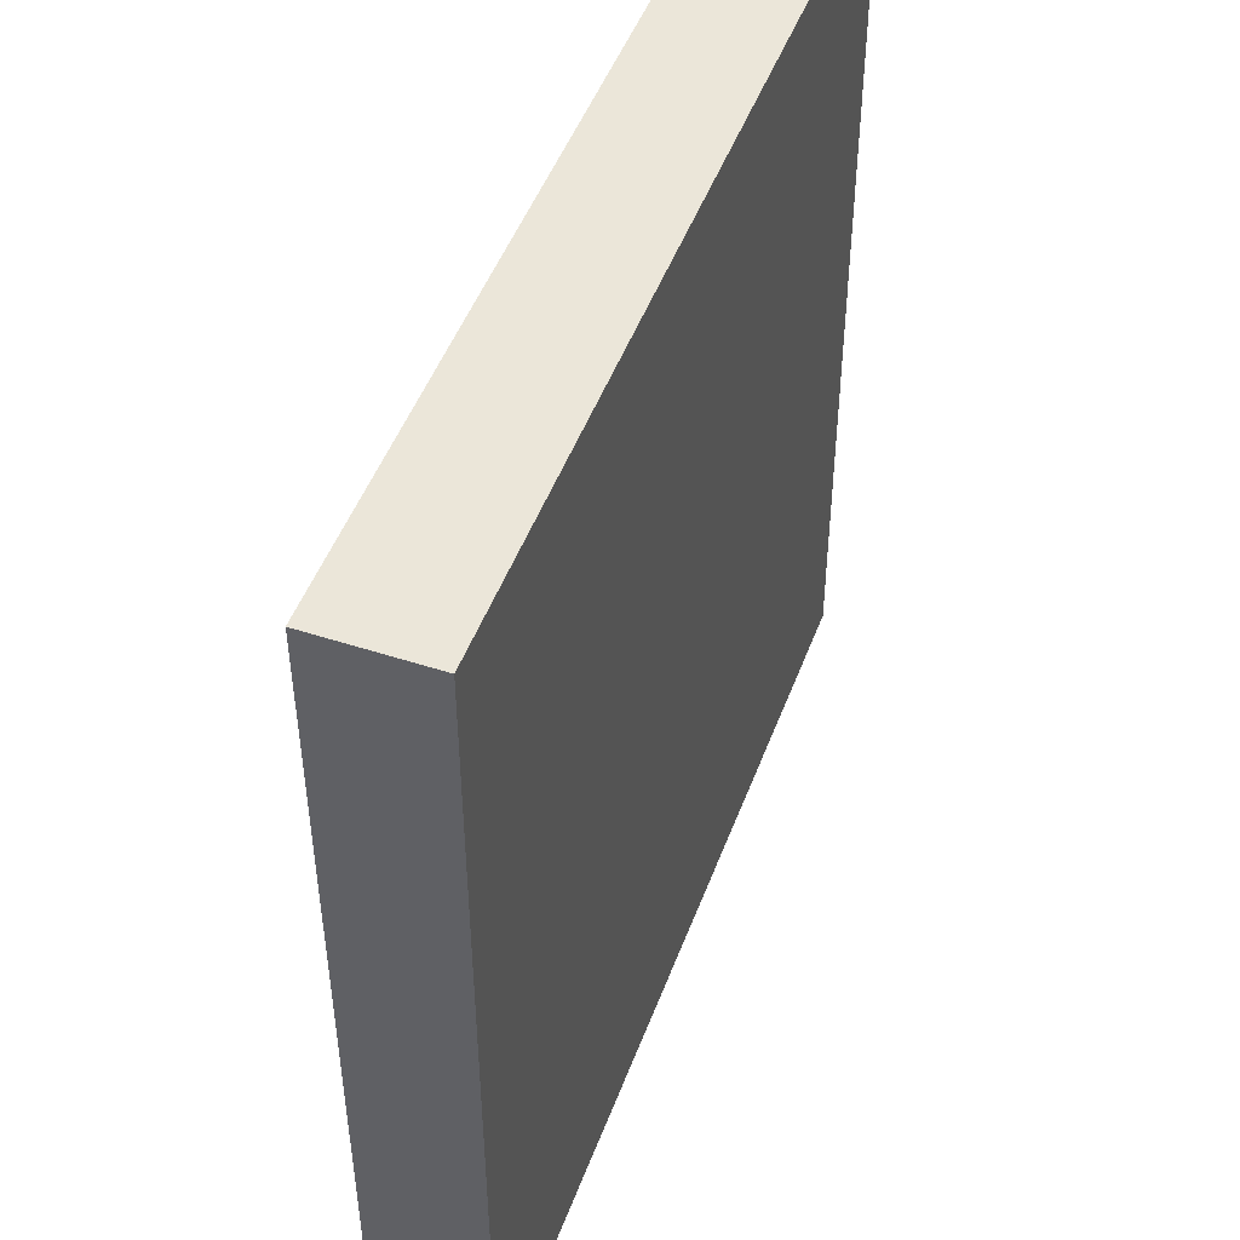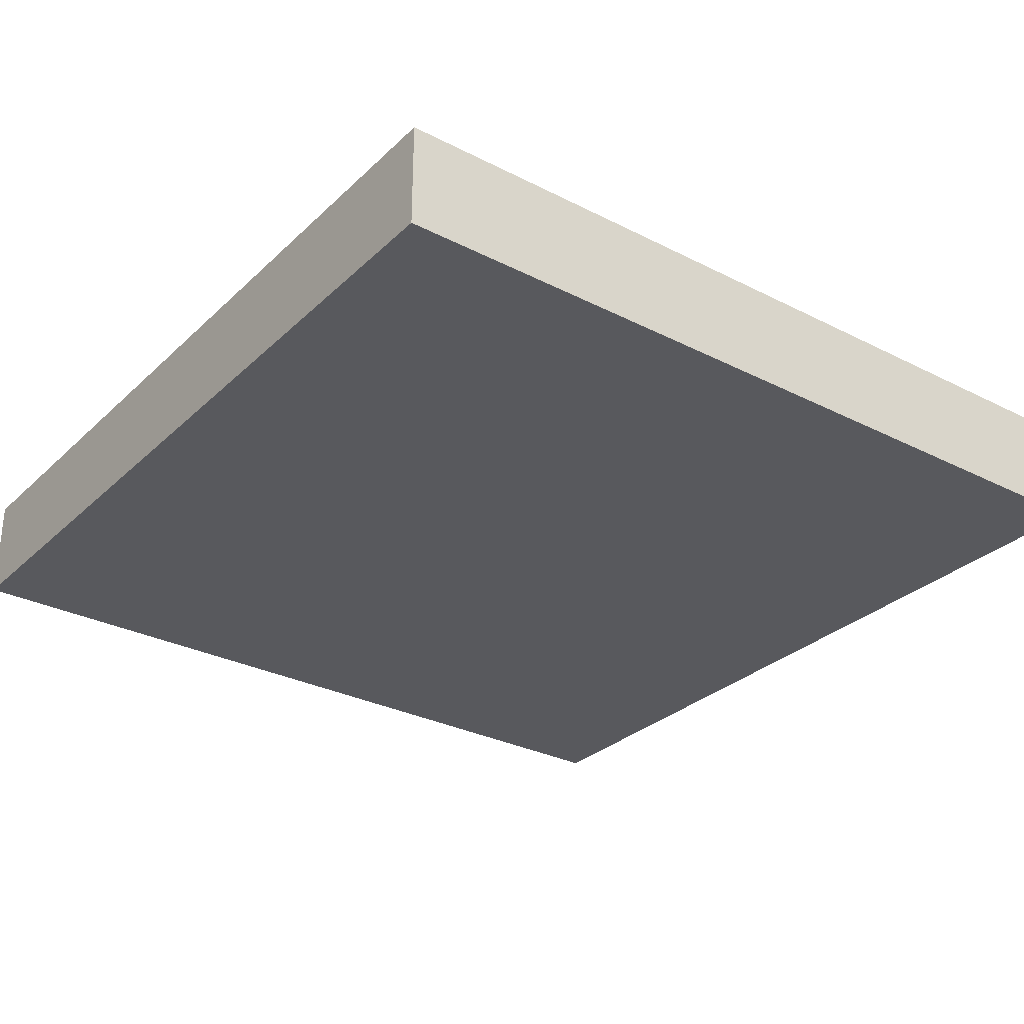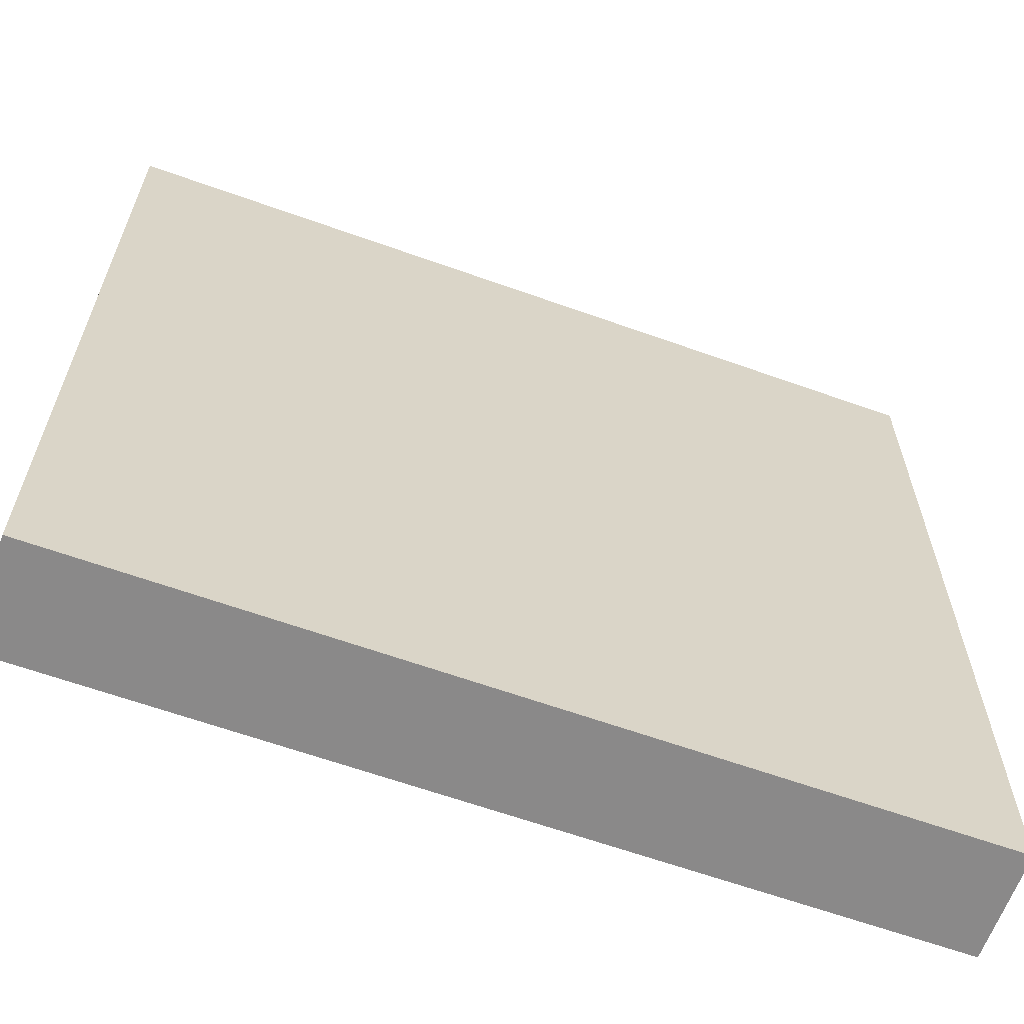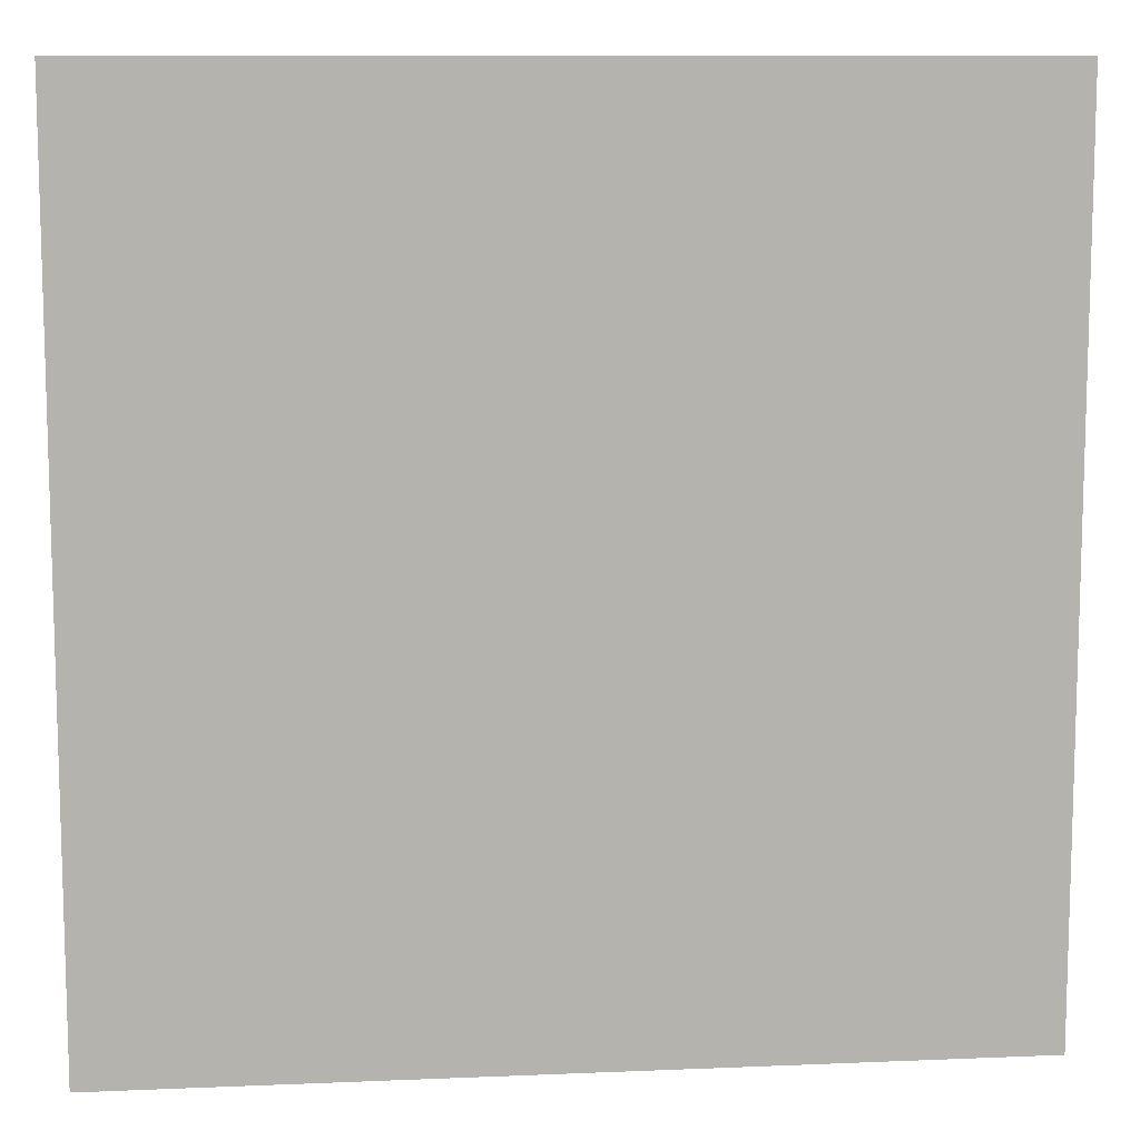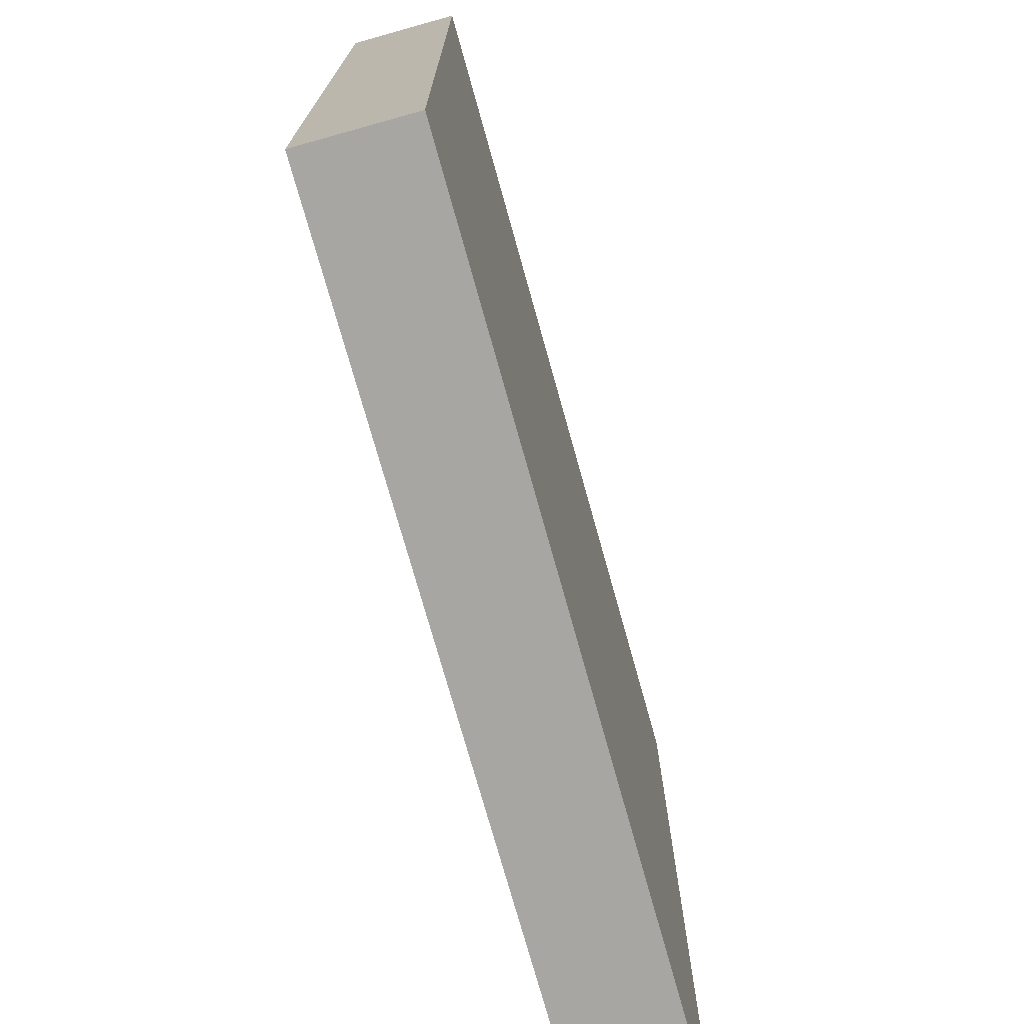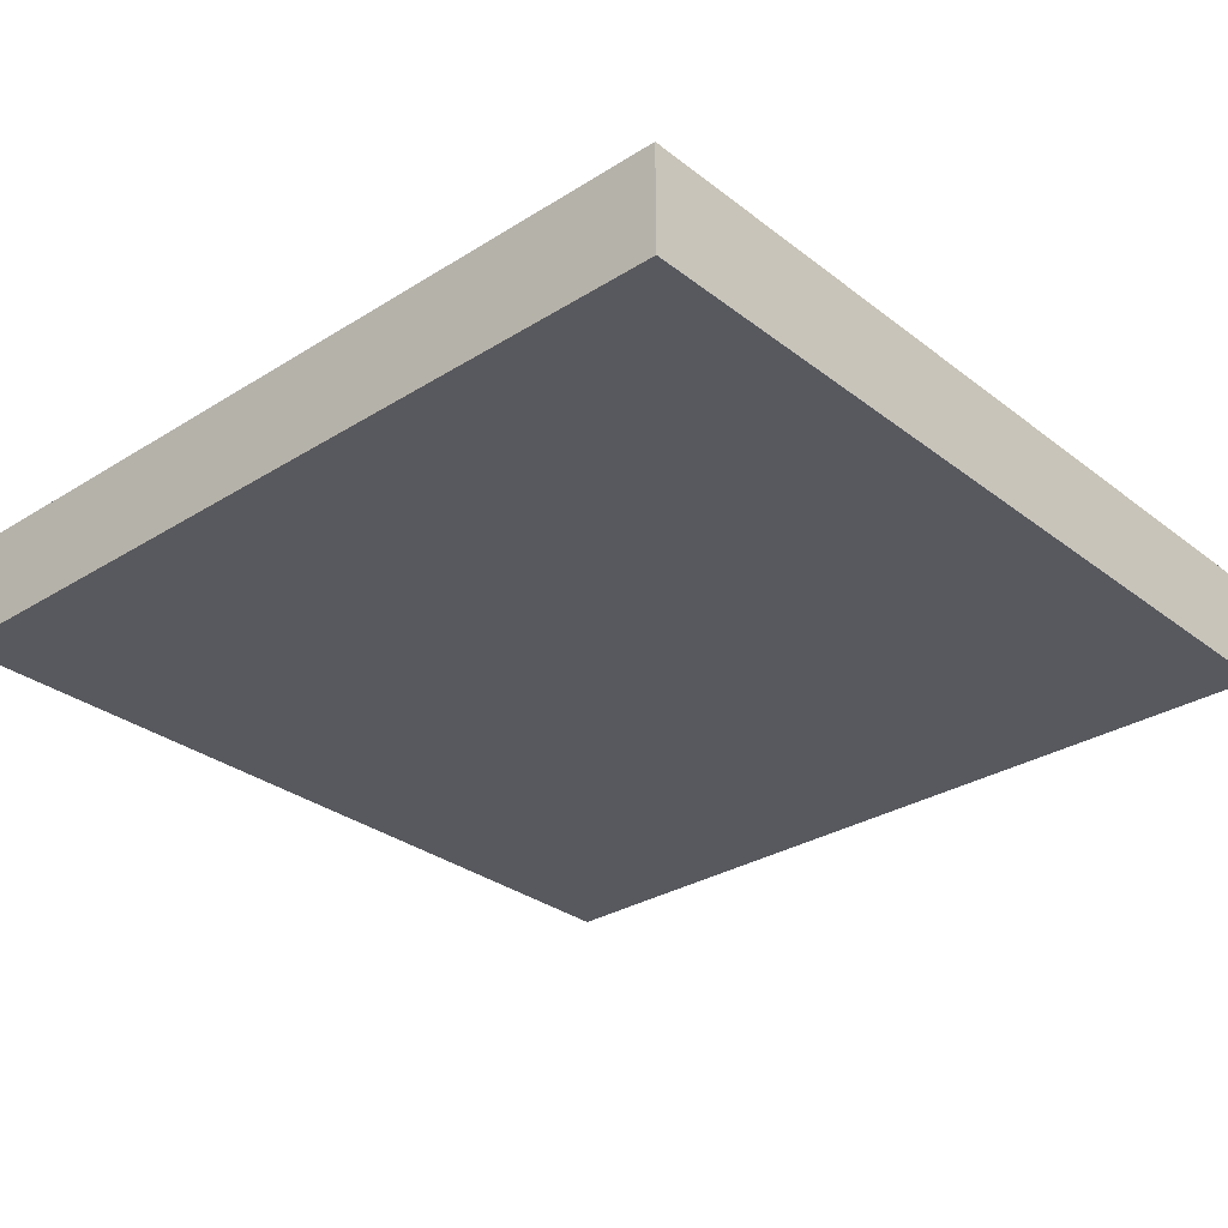
<metadata>
{"format":"obj","ext":"obj","renderer":"f3d","projection":"perspective","resolution":1024,"background":"white","views":[{"elev":48.5,"azim":110.0,"up":"+Y"},{"elev":-29.8,"azim":143.3,"up":"+Z"},{"elev":-63.3,"azim":160.1,"up":"+Y"},{"elev":10.2,"azim":173.9,"up":"+Y"},{"elev":-74.2,"azim":-74.4,"up":"+Y"},{"elev":-30.4,"azim":132.1,"up":"+Z"}]}
</metadata>
<code>
o
v 0 2 -1.4
v 0 2 -1.6
v 0 2.3 -1.4
v 0 2.3 -1.6
v 0 2.4 -1.5
v 0 2.4 -1.6
v 0 2.7 -1.5
v 0 2.7 -1.6
v 0 2.8 -1.4
v 0 2.8 -1.6
v 0 3.1 -1.4
v 0 3.1 -1.6
v 0 3.2 -1.5
v 0 3.2 -1.6
v 0 3.5 -1.5
v 0 3.5 -1.6
v 0 3.6 -1.4
v 0 3.6 -1.6
v 1.6 2 -1.4
v 1.6 2 -1.5
v 1.6 2 -1.6
v 1.6 2.3 -1.4
v 1.6 2.3 -1.5
v 1.6 2.4 -1.4
v 1.6 2.4 -1.6
v 1.6 2.7 -1.4
v 1.6 2.7 -1.6
v 1.6 2.8 -1.4
v 1.6 2.8 -1.5
v 1.6 3.1 -1.4
v 1.6 3.1 -1.5
v 1.6 3.2 -1.4
v 1.6 3.2 -1.6
v 1.6 3.5 -1.4
v 1.6 3.5 -1.6
v 1.6 3.6 -1.4
v 1.6 3.6 -1.6
v 0 2 -1.4
v 0 2.3 -1.4
v 0 2.8 -1.4
v 0 3.1 -1.4
v 0 3.6 -1.4
v 0.1 2.4 -1.4
v 0.1 2.7 -1.4
v 0.1 3.2 -1.4
v 0.1 3.5 -1.4
v 0.2 2 -1.4
v 0.2 2.3 -1.4
v 0.2 2.8 -1.4
v 0.2 3.1 -1.4
v 0.3 2 -1.4
v 0.3 2.3 -1.4
v 0.3 2.8 -1.4
v 0.3 3.1 -1.4
v 0.4 2.4 -1.4
v 0.4 2.7 -1.4
v 0.4 3.2 -1.4
v 0.4 3.5 -1.4
v 0.5 2.4 -1.4
v 0.5 2.7 -1.4
v 0.5 3.2 -1.4
v 0.5 3.5 -1.4
v 0.6 2 -1.4
v 0.6 2.3 -1.4
v 0.6 2.8 -1.4
v 0.6 3.1 -1.4
v 0.7 2 -1.4
v 0.7 2.3 -1.4
v 0.7 2.8 -1.4
v 0.7 3.1 -1.4
v 0.8 2.4 -1.4
v 0.8 2.7 -1.4
v 0.8 3.2 -1.4
v 0.8 3.5 -1.4
v 0.9 2.4 -1.4
v 0.9 2.7 -1.4
v 0.9 3.2 -1.4
v 0.9 3.5 -1.4
v 1 2 -1.4
v 1 2.3 -1.4
v 1 2.8 -1.4
v 1 3.1 -1.4
v 1.1 2 -1.4
v 1.1 2.3 -1.4
v 1.1 2.8 -1.4
v 1.1 3.1 -1.4
v 1.2 2.4 -1.4
v 1.2 2.7 -1.4
v 1.2 3.2 -1.4
v 1.2 3.5 -1.4
v 1.3 2.4 -1.4
v 1.3 2.7 -1.4
v 1.3 3.2 -1.4
v 1.3 3.5 -1.4
v 1.4 2 -1.4
v 1.4 2.3 -1.4
v 1.4 2.8 -1.4
v 1.4 3.1 -1.4
v 1.5 2 -1.4
v 1.5 2.3 -1.4
v 1.5 2.8 -1.4
v 1.5 3.1 -1.4
v 1.6 2 -1.4
v 1.6 2.3 -1.4
v 1.6 2.4 -1.4
v 1.6 2.7 -1.4
v 1.6 2.8 -1.4
v 1.6 3.1 -1.4
v 1.6 3.2 -1.4
v 1.6 3.5 -1.4
v 1.6 3.6 -1.4
v 0 2 -1.6
v 0 2.3 -1.6
v 0 2.4 -1.6
v 0 2.7 -1.6
v 0 2.8 -1.6
v 0 3.1 -1.6
v 0 3.2 -1.6
v 0 3.5 -1.6
v 0 3.6 -1.6
v 0.1 2.4 -1.6
v 0.1 2.7 -1.6
v 0.1 3.2 -1.6
v 0.1 3.5 -1.6
v 0.2 2.4 -1.6
v 0.2 2.7 -1.6
v 0.2 3.2 -1.6
v 0.2 3.5 -1.6
v 0.3 2 -1.6
v 0.3 2.3 -1.6
v 0.3 2.8 -1.6
v 0.3 3.1 -1.6
v 0.4 2 -1.6
v 0.4 2.3 -1.6
v 0.4 2.8 -1.6
v 0.4 3.1 -1.6
v 0.5 2.4 -1.6
v 0.5 2.7 -1.6
v 0.5 3.2 -1.6
v 0.5 3.5 -1.6
v 0.6 2.4 -1.6
v 0.6 2.7 -1.6
v 0.6 3.2 -1.6
v 0.6 3.5 -1.6
v 0.7 2 -1.6
v 0.7 2.3 -1.6
v 0.7 2.8 -1.6
v 0.7 3.1 -1.6
v 0.8 2 -1.6
v 0.8 2.3 -1.6
v 0.8 2.8 -1.6
v 0.8 3.1 -1.6
v 0.9 2.4 -1.6
v 0.9 2.7 -1.6
v 0.9 3.2 -1.6
v 0.9 3.5 -1.6
v 1 2.4 -1.6
v 1 2.7 -1.6
v 1 3.2 -1.6
v 1 3.5 -1.6
v 1.1 2 -1.6
v 1.1 2.3 -1.6
v 1.1 2.8 -1.6
v 1.1 3.1 -1.6
v 1.2 2 -1.6
v 1.2 2.3 -1.6
v 1.2 2.8 -1.6
v 1.2 3.1 -1.6
v 1.3 2.4 -1.6
v 1.3 2.7 -1.6
v 1.3 3.2 -1.6
v 1.3 3.5 -1.6
v 1.4 2.4 -1.6
v 1.4 2.7 -1.6
v 1.4 3.2 -1.6
v 1.4 3.5 -1.6
v 1.5 2 -1.6
v 1.5 2.3 -1.6
v 1.5 2.8 -1.6
v 1.5 3.1 -1.6
v 1.6 2 -1.6
v 1.6 2.4 -1.6
v 1.6 2.7 -1.6
v 1.6 3.2 -1.6
v 1.6 3.5 -1.6
v 1.6 3.6 -1.6
v 0 2 -1.4
v 0.2 2 -1.4
v 0.3 2 -1.4
v 0.6 2 -1.4
v 0.7 2 -1.4
v 1 2 -1.4
v 1.1 2 -1.4
v 1.4 2 -1.4
v 1.5 2 -1.4
v 1.6 2 -1.4
v 0.2 2 -1.5
v 0.3 2 -1.5
v 0.4 2 -1.5
v 0.6 2 -1.5
v 0.7 2 -1.5
v 0.8 2 -1.5
v 1 2 -1.5
v 1.1 2 -1.5
v 1.2 2 -1.5
v 1.4 2 -1.5
v 1.5 2 -1.5
v 1.6 2 -1.5
v 0 2 -1.6
v 0.3 2 -1.6
v 0.4 2 -1.6
v 0.7 2 -1.6
v 0.8 2 -1.6
v 1.1 2 -1.6
v 1.2 2 -1.6
v 1.5 2 -1.6
v 1.6 2 -1.6
v 0 3.6 -1.4
v 1.6 3.6 -1.4
v 0 3.6 -1.6
v 1.6 3.6 -1.6
f 3 2 1
f 4 2 3
f 5 4 3
f 6 4 5
f 7 5 3
f 7 6 5
f 8 6 7
f 9 7 3
f 9 8 7
f 10 8 9
f 11 10 9
f 12 10 11
f 13 12 11
f 14 12 13
f 15 13 11
f 15 14 13
f 16 14 15
f 17 15 11
f 17 16 15
f 18 16 17
f 19 20 22
f 20 21 23
f 22 20 23
f 22 23 24
f 23 21 25
f 24 23 25
f 24 25 26
f 26 25 27
f 26 27 28
f 28 27 29
f 28 29 30
f 29 27 31
f 30 29 31
f 30 31 32
f 31 27 33
f 32 31 33
f 32 33 34
f 34 33 35
f 34 35 36
f 36 35 37
f 43 40 39
f 44 40 43
f 45 42 41
f 46 42 45
f 47 39 38
f 48 43 39
f 48 39 47
f 49 40 44
f 49 41 40
f 50 45 41
f 50 41 49
f 51 48 47
f 52 43 48
f 52 48 51
f 53 49 44
f 53 50 49
f 54 45 50
f 54 50 53
f 55 44 43
f 55 43 52
f 56 53 44
f 56 44 55
f 57 45 54
f 57 46 45
f 58 42 46
f 58 46 57
f 59 55 52
f 59 56 55
f 60 53 56
f 60 56 59
f 61 57 54
f 61 58 57
f 62 42 58
f 62 58 61
f 63 52 51
f 64 59 52
f 64 52 63
f 65 53 60
f 65 54 53
f 66 61 54
f 66 54 65
f 67 64 63
f 68 59 64
f 68 64 67
f 69 65 60
f 69 66 65
f 70 61 66
f 70 66 69
f 71 59 68
f 71 60 59
f 72 69 60
f 72 60 71
f 73 61 70
f 73 62 61
f 74 42 62
f 74 62 73
f 75 71 68
f 75 72 71
f 76 69 72
f 76 72 75
f 77 73 70
f 77 74 73
f 78 42 74
f 78 74 77
f 79 68 67
f 80 75 68
f 80 68 79
f 81 70 69
f 81 69 76
f 82 77 70
f 82 70 81
f 83 80 79
f 84 75 80
f 84 80 83
f 85 81 76
f 85 82 81
f 86 77 82
f 86 82 85
f 87 75 84
f 87 76 75
f 88 85 76
f 88 76 87
f 89 77 86
f 89 78 77
f 90 42 78
f 90 78 89
f 91 87 84
f 91 88 87
f 92 85 88
f 92 88 91
f 93 89 86
f 93 90 89
f 94 42 90
f 94 90 93
f 95 84 83
f 96 91 84
f 96 84 95
f 97 86 85
f 97 85 92
f 98 93 86
f 98 86 97
f 99 96 95
f 100 91 96
f 100 96 99
f 101 97 92
f 101 98 97
f 102 93 98
f 102 98 101
f 103 100 99
f 104 91 100
f 104 100 103
f 105 92 91
f 105 91 104
f 106 101 92
f 106 92 105
f 107 102 101
f 107 101 106
f 108 93 102
f 108 102 107
f 109 94 93
f 109 93 108
f 110 42 94
f 110 94 109
f 111 42 110
f 113 114 121
f 114 115 121
f 115 116 122
f 121 115 122
f 118 119 123
f 117 118 123
f 119 120 124
f 123 119 124
f 113 121 125
f 121 122 125
f 122 116 126
f 125 122 126
f 117 123 127
f 123 124 127
f 124 120 128
f 127 124 128
f 112 113 129
f 113 125 130
f 129 113 130
f 126 116 131
f 116 117 131
f 117 127 132
f 131 117 132
f 129 130 133
f 130 125 134
f 133 130 134
f 126 131 135
f 131 132 135
f 132 127 136
f 135 132 136
f 134 125 137
f 125 126 137
f 126 135 138
f 137 126 138
f 136 127 139
f 127 128 139
f 128 120 140
f 139 128 140
f 134 137 141
f 137 138 141
f 138 135 142
f 141 138 142
f 136 139 143
f 139 140 143
f 140 120 144
f 143 140 144
f 133 134 145
f 134 141 146
f 145 134 146
f 142 135 147
f 135 136 147
f 136 143 148
f 147 136 148
f 145 146 149
f 146 141 150
f 149 146 150
f 142 147 151
f 147 148 151
f 148 143 152
f 151 148 152
f 150 141 153
f 141 142 153
f 142 151 154
f 153 142 154
f 152 143 155
f 143 144 155
f 144 120 156
f 155 144 156
f 150 153 157
f 153 154 157
f 154 151 158
f 157 154 158
f 152 155 159
f 155 156 159
f 156 120 160
f 159 156 160
f 149 150 161
f 150 157 162
f 161 150 162
f 151 152 163
f 158 151 163
f 152 159 164
f 163 152 164
f 161 162 165
f 162 157 166
f 165 162 166
f 158 163 167
f 163 164 167
f 164 159 168
f 167 164 168
f 166 157 169
f 157 158 169
f 158 167 170
f 169 158 170
f 168 159 171
f 159 160 171
f 160 120 172
f 171 160 172
f 166 169 173
f 169 170 173
f 170 167 174
f 173 170 174
f 168 171 175
f 171 172 175
f 172 120 176
f 175 172 176
f 165 166 177
f 166 173 178
f 177 166 178
f 167 168 179
f 174 167 179
f 168 175 180
f 179 168 180
f 177 178 181
f 178 173 182
f 181 178 182
f 173 174 182
f 174 179 183
f 182 174 183
f 179 180 183
f 180 175 184
f 183 180 184
f 175 176 184
f 176 120 185
f 184 176 185
f 185 120 186
f 197 188 187
f 197 189 188
f 198 190 189
f 198 189 197
f 199 190 198
f 200 191 190
f 200 190 199
f 201 192 191
f 201 191 200
f 202 192 201
f 203 193 192
f 203 192 202
f 204 194 193
f 204 193 203
f 205 194 204
f 206 195 194
f 206 194 205
f 207 196 195
f 207 195 206
f 208 196 207
f 209 197 187
f 209 198 197
f 210 199 198
f 210 198 209
f 211 200 199
f 211 199 210
f 211 201 200
f 212 202 201
f 212 201 211
f 213 203 202
f 213 202 212
f 213 204 203
f 214 205 204
f 214 204 213
f 215 206 205
f 215 205 214
f 215 207 206
f 216 208 207
f 216 207 215
f 217 208 216
f 218 219 220
f 220 219 221

</code>
